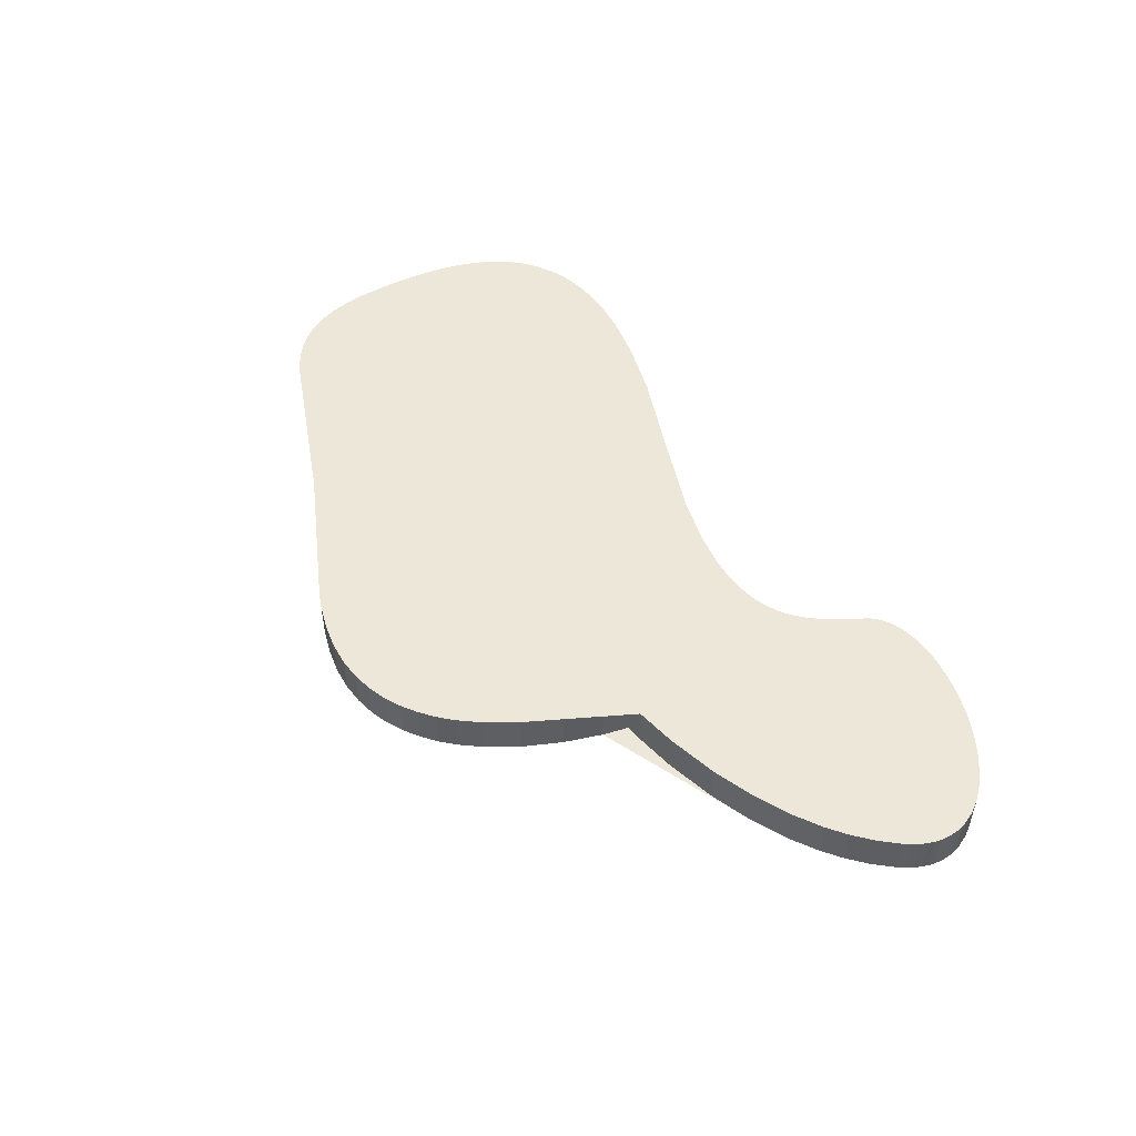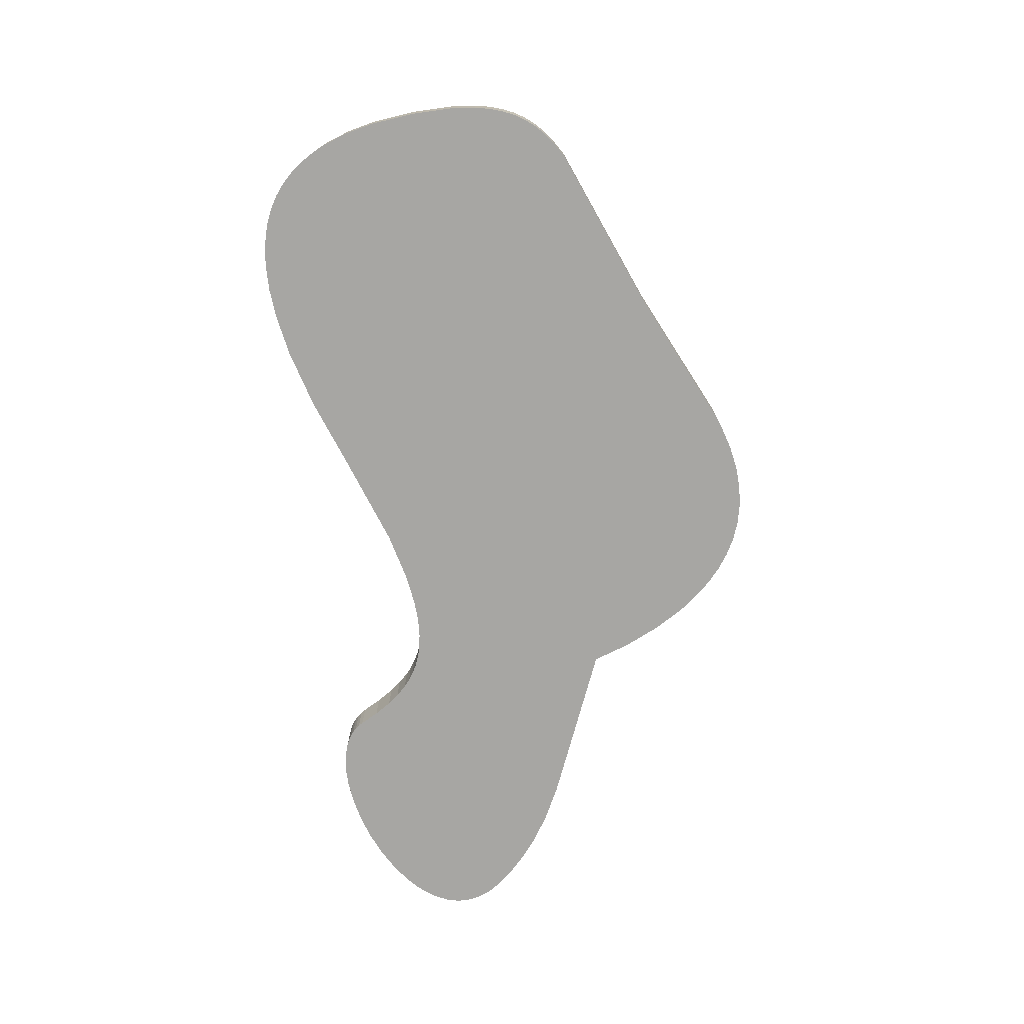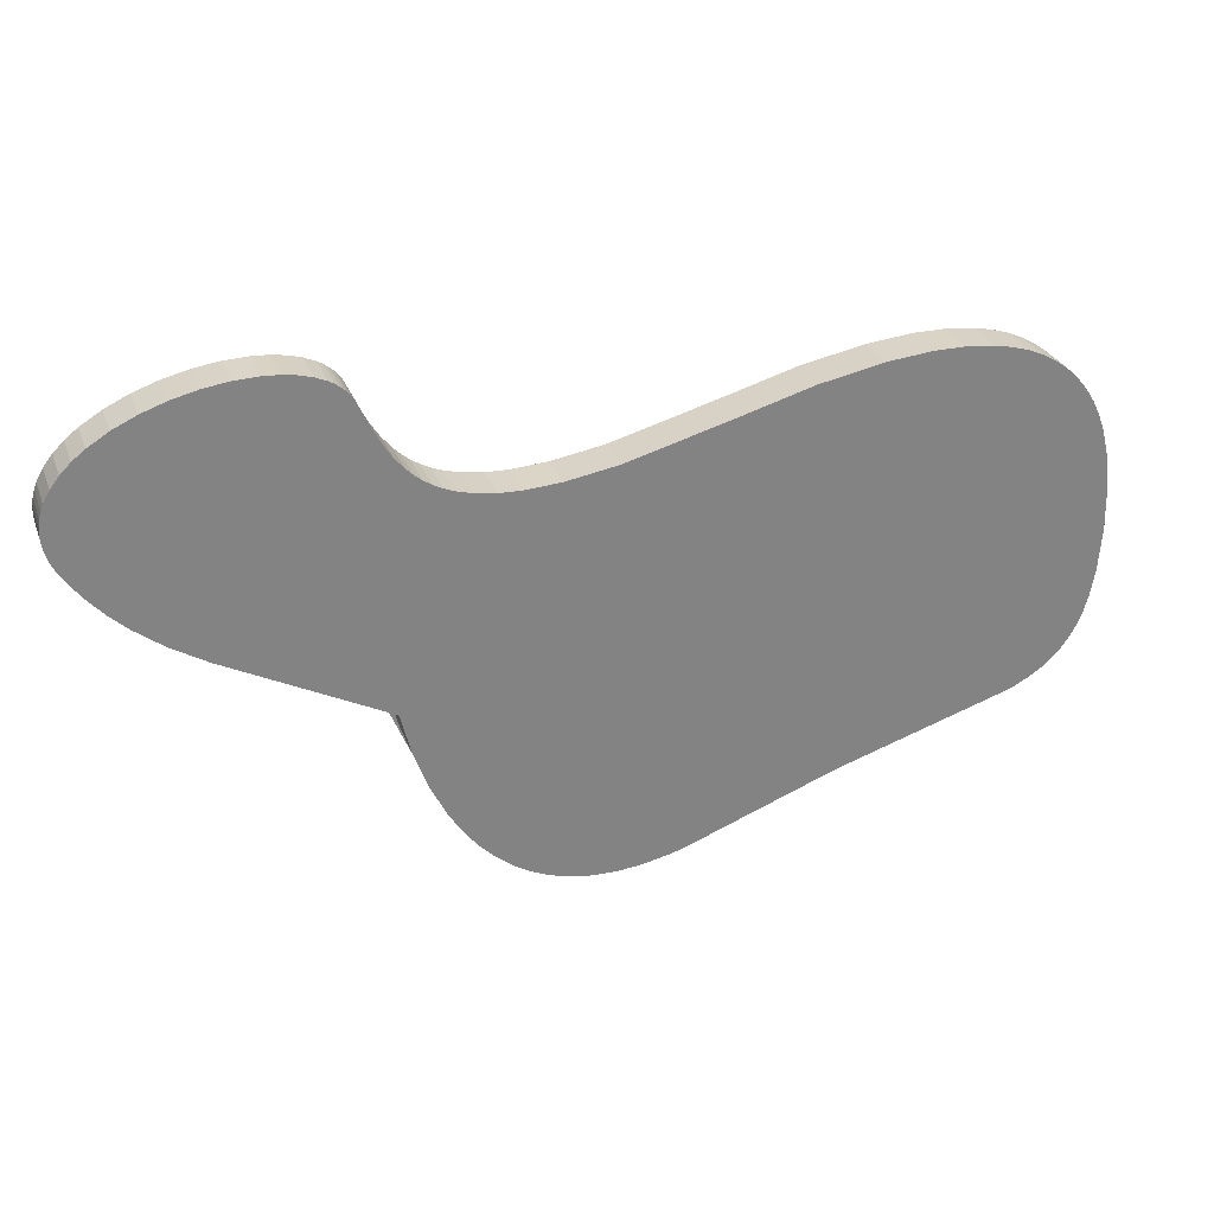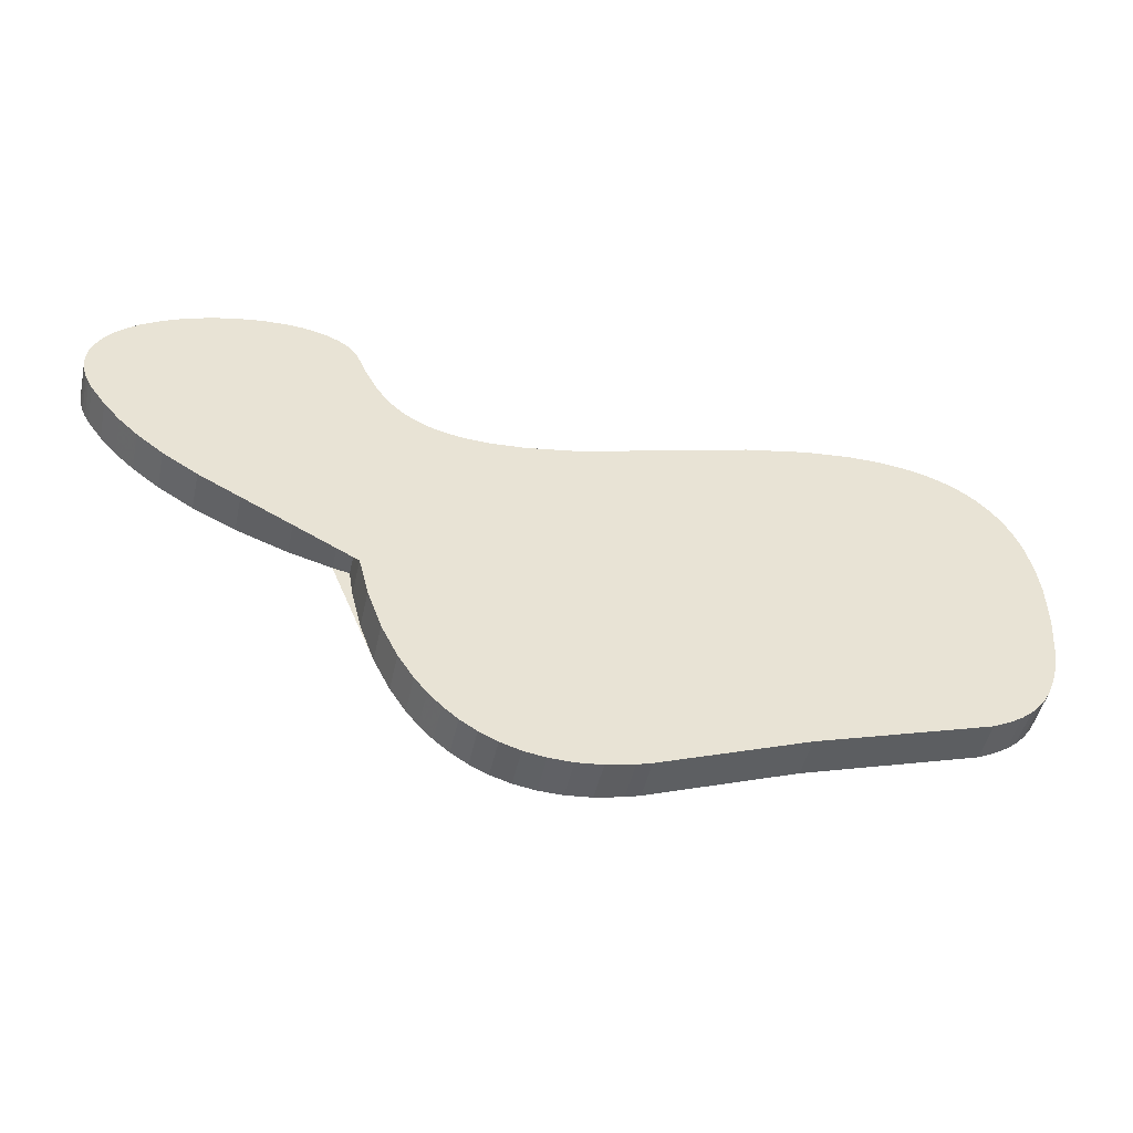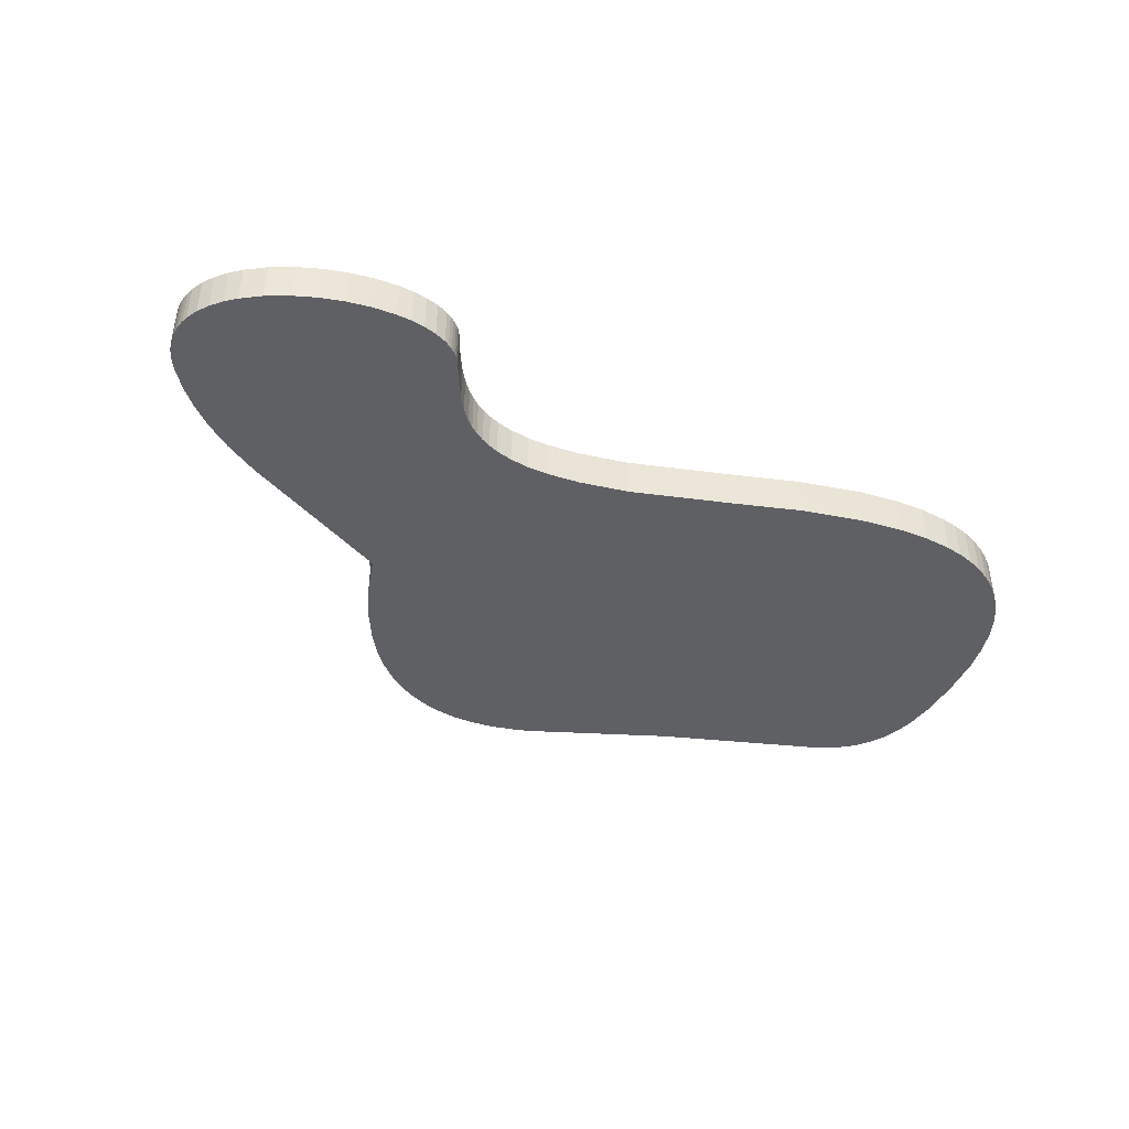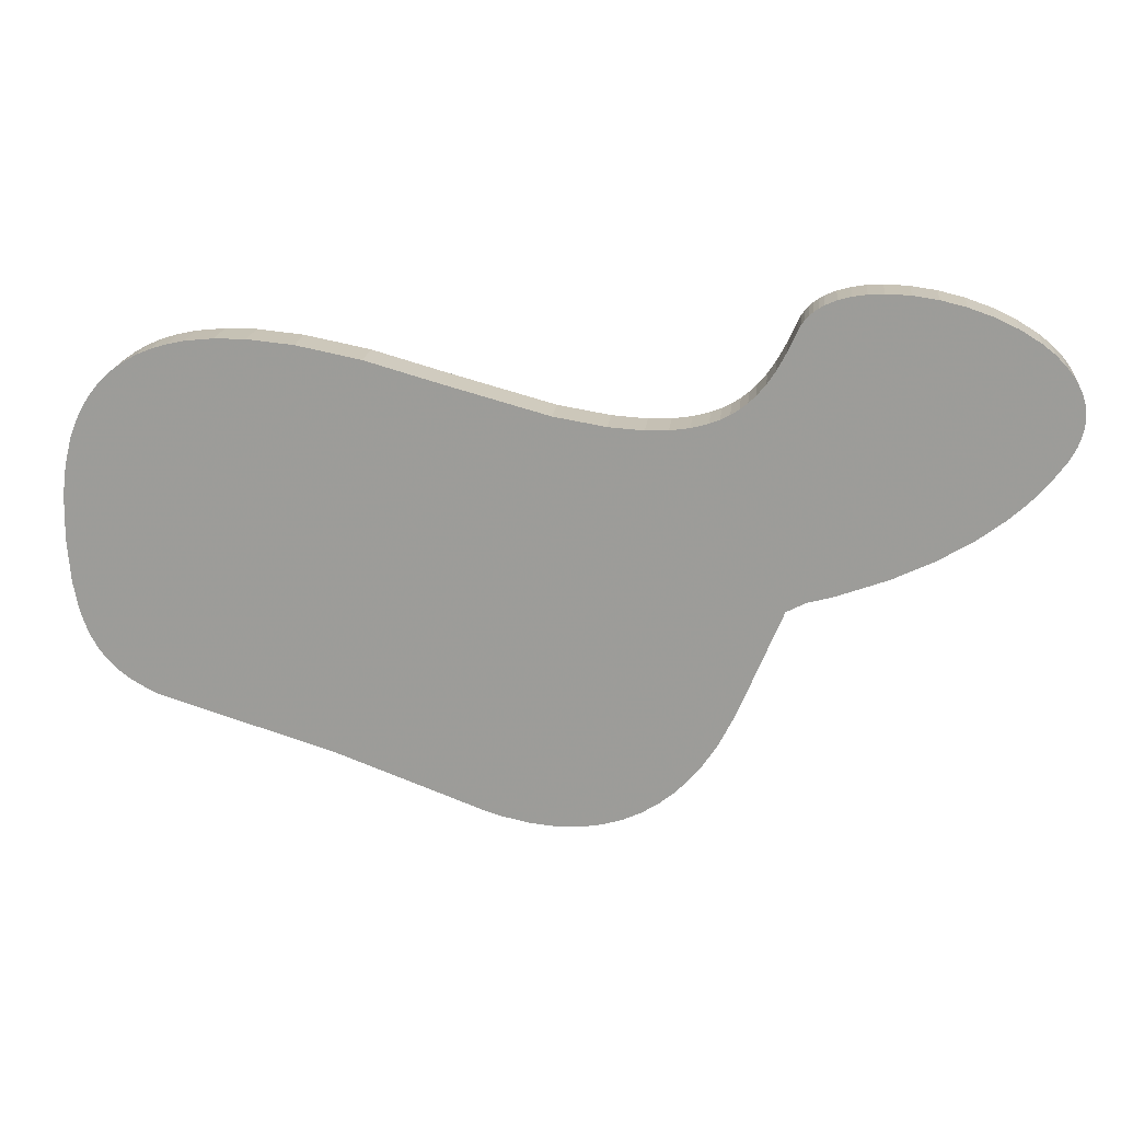
<metadata>
{"format":"obj","ext":"obj","renderer":"f3d","projection":"perspective","resolution":1024,"background":"white","views":[{"elev":50.2,"azim":-117.3,"up":"+Y"},{"elev":-74.1,"azim":102.2,"up":"+Y"},{"elev":28.9,"azim":-18.4,"up":"+Z"},{"elev":-47.7,"azim":-12.5,"up":"+Z"},{"elev":-43.0,"azim":-24.2,"up":"+Y"},{"elev":18.9,"azim":-173.8,"up":"+Z"}]}
</metadata>
<code>
g Extrude_1
v -165.6 0 -26.37
v -162.1 0 -48.1
v -154 0 -80.12
v -142.4 0 -112.1
v -129.2 0 -138.6
v -116.7 0 -157.6
v -107 0 -169.5
v -96.1 0 -180.5
v -84.02 0 -190.4
v -70.66 0 -198.9
v -55.96 0 -205.7
v -39.85 0 -210.7
v -22.28 0 -213.6
v -3.174 0 -214.2
v 17.52 0 -212.2
v 39.87 0 -207.4
v 51.69 0 -203.9
v 76.64 0 -194.5
v 169.9 0 -159.5
v 311.3 0 -115.5
v 326.5 0 -107.6
v 335.5 0 -101.7
v 343.5 0 -95.07
v 350.6 0 -87.55
v 356.7 0 -79.04
v 362 0 -69.39
v 366.5 0 -58.48
v 370.1 0 -46.17
v 374 0 -24.78
v 376.6 0 9.888
v 375.7 0 46
v 372.4 0 69.97
v 367 0 91.32
v 362.1 0 104.1
v 356.2 0 115.8
v 349.4 0 126.3
v 341.6 0 135.7
v 332.8 0 143.9
v 323 0 151.1
v 312.3 0 157.2
v 300.6 0 162.2
v 287.8 0 166.2
v 274.1 0 169.1
v 251.8 0 171.4
v 227.2 0 171.4
v 190.9 0 167.9
v 140.2 0 157.9
v 83.23 0 141.7
v -0.6339 0 118.9
v -41.83 0 112
v -69.36 0 110.2
v -87.17 0 110.8
v -102.8 0 113
v -116.4 0 116.8
v -124.5 0 120
v -131.8 0 123.9
v -138.5 0 128.3
v -144.6 0 133.2
v -150.1 0 138.6
v -157.5 0 147.6
v -164.1 0 157.5
v -171.8 0 172.1
v -178.8 0 187.9
v -180.8 0 191.8
v -183.2 0 195.4
v -186 0 198.7
v -189.3 0 201.7
v -193 0 204.5
v -197 0 206.9
v -206 0 210.9
v -216.3 0 213.7
v -227.5 0 215.5
v -239.5 0 216.3
v -258.6 0 215.5
v -278.5 0 212.7
v -298.4 0 207.8
v -317.9 0 201.1
v -336.1 0 192.6
v -352.5 0 182.6
v -362.1 0 175
v -370.4 0 166.9
v -377.2 0 158.1
v -382.4 0 148.9
v -384.3 0 144
v -385.7 0 139.1
v -386.6 0 134
v -387 0 128.8
v -386.8 0 123.5
v -386 0 118.1
v -384.6 0 112.6
v -382.6 0 107
v -379.9 0 101.3
v -376.6 0 95.59
v -364.6 0 78.95
v -351 0 63.79
v -336.2 0 50.05
v -314.9 0 33.84
v -287 0 16.78
v -253.5 0 0.6187
v -212.7 0 -14.39
v -178.8 0 -23.64
v -165.6 34 -26.37
v -162.1 34 -48.1
v -154 34 -80.12
v -142.4 34 -112.1
v -129.2 34 -138.6
v -116.7 34 -157.6
v -107 34 -169.5
v -96.1 34 -180.5
v -84.02 34 -190.4
v -70.66 34 -198.9
v -55.96 34 -205.7
v -39.85 34 -210.7
v -22.28 34 -213.6
v -3.174 34 -214.2
v 17.52 34 -212.2
v 39.87 34 -207.4
v 51.69 34 -203.9
v 76.64 34 -194.5
v 169.9 34 -159.5
v 311.3 34 -115.5
v 326.5 34 -107.6
v 335.5 34 -101.7
v 343.5 34 -95.07
v 350.6 34 -87.55
v 356.7 34 -79.04
v 362 34 -69.39
v 366.5 34 -58.48
v 370.1 34 -46.17
v 374 34 -24.78
v 376.6 34 9.888
v 375.7 34 46
v 372.4 34 69.97
v 367 34 91.32
v 362.1 34 104.1
v 356.2 34 115.8
v 349.4 34 126.3
v 341.6 34 135.7
v 332.8 34 143.9
v 323 34 151.1
v 312.3 34 157.2
v 300.6 34 162.2
v 287.8 34 166.2
v 274.1 34 169.1
v 251.8 34 171.4
v 227.2 34 171.4
v 190.9 34 167.9
v 140.2 34 157.9
v 83.23 34 141.7
v -0.6339 34 118.9
v -41.83 34 112
v -69.36 34 110.2
v -87.17 34 110.8
v -102.8 34 113
v -116.4 34 116.8
v -124.5 34 120
v -131.8 34 123.9
v -138.5 34 128.3
v -144.6 34 133.2
v -150.1 34 138.6
v -157.5 34 147.6
v -164.1 34 157.5
v -171.8 34 172.1
v -178.8 34 187.9
v -180.8 34 191.8
v -183.2 34 195.4
v -186 34 198.7
v -189.3 34 201.7
v -193 34 204.5
v -197 34 206.9
v -206 34 210.9
v -216.3 34 213.7
v -227.5 34 215.5
v -239.5 34 216.3
v -258.6 34 215.5
v -278.5 34 212.7
v -298.4 34 207.8
v -317.9 34 201.1
v -336.1 34 192.6
v -352.5 34 182.6
v -362.1 34 175
v -370.4 34 166.9
v -377.2 34 158.1
v -382.4 34 148.9
v -384.3 34 144
v -385.7 34 139.1
v -386.6 34 134
v -387 34 128.8
v -386.8 34 123.5
v -386 34 118.1
v -384.6 34 112.6
v -382.6 34 107
v -379.9 34 101.3
v -376.6 34 95.59
v -364.6 34 78.95
v -351 34 63.79
v -336.2 34 50.05
v -314.9 34 33.84
v -287 34 16.78
v -253.5 34 0.6187
v -212.7 34 -14.39
v -178.8 34 -23.64
v -165.6 0 -26.37
v -162.1 0 -48.1
v -154 0 -80.12
v -142.4 0 -112.1
v -129.2 0 -138.6
v -116.7 0 -157.6
v -107 0 -169.5
v -96.1 0 -180.5
v -84.02 0 -190.4
v -70.66 0 -198.9
v -55.96 0 -205.7
v -39.85 0 -210.7
v -22.28 0 -213.6
v -3.174 0 -214.2
v 17.52 0 -212.2
v 39.87 0 -207.4
v 51.69 0 -203.9
v 76.64 0 -194.5
v 169.9 0 -159.5
v 311.3 0 -115.5
v 326.5 0 -107.6
v 335.5 0 -101.7
v 343.5 0 -95.07
v 350.6 0 -87.55
v 356.7 0 -79.04
v 362 0 -69.39
v 366.5 0 -58.48
v 370.1 0 -46.17
v 374 0 -24.78
v 376.6 0 9.888
v 375.7 0 46
v 372.4 0 69.97
v 367 0 91.32
v 362.1 0 104.1
v 356.2 0 115.8
v 349.4 0 126.3
v 341.6 0 135.7
v 332.8 0 143.9
v 323 0 151.1
v 312.3 0 157.2
v 300.6 0 162.2
v 287.8 0 166.2
v 274.1 0 169.1
v 251.8 0 171.4
v 227.2 0 171.4
v 190.9 0 167.9
v 140.2 0 157.9
v 83.23 0 141.7
v -0.6339 0 118.9
v -41.83 0 112
v -69.36 0 110.2
v -87.17 0 110.8
v -102.8 0 113
v -116.4 0 116.8
v -124.5 0 120
v -131.8 0 123.9
v -138.5 0 128.3
v -144.6 0 133.2
v -150.1 0 138.6
v -157.5 0 147.6
v -164.1 0 157.5
v -171.8 0 172.1
v -178.8 0 187.9
v -180.8 0 191.8
v -183.2 0 195.4
v -186 0 198.7
v -189.3 0 201.7
v -193 0 204.5
v -197 0 206.9
v -206 0 210.9
v -216.3 0 213.7
v -227.5 0 215.5
v -239.5 0 216.3
v -258.6 0 215.5
v -278.5 0 212.7
v -298.4 0 207.8
v -317.9 0 201.1
v -336.1 0 192.6
v -352.5 0 182.6
v -362.1 0 175
v -370.4 0 166.9
v -377.2 0 158.1
v -382.4 0 148.9
v -384.3 0 144
v -385.7 0 139.1
v -386.6 0 134
v -387 0 128.8
v -386.8 0 123.5
v -386 0 118.1
v -384.6 0 112.6
v -382.6 0 107
v -379.9 0 101.3
v -376.6 0 95.59
v -364.6 0 78.95
v -351 0 63.79
v -336.2 0 50.05
v -314.9 0 33.84
v -287 0 16.78
v -253.5 0 0.6187
v -212.7 0 -14.39
v -178.8 0 -23.64
v -165.6 34 -26.37
v -162.1 34 -48.1
v -154 34 -80.12
v -142.4 34 -112.1
v -129.2 34 -138.6
v -116.7 34 -157.6
v -107 34 -169.5
v -96.1 34 -180.5
v -84.02 34 -190.4
v -70.66 34 -198.9
v -55.96 34 -205.7
v -39.85 34 -210.7
v -22.28 34 -213.6
v -3.174 34 -214.2
v 17.52 34 -212.2
v 39.87 34 -207.4
v 51.69 34 -203.9
v 76.64 34 -194.5
v 169.9 34 -159.5
v 311.3 34 -115.5
v 326.5 34 -107.6
v 335.5 34 -101.7
v 343.5 34 -95.07
v 350.6 34 -87.55
v 356.7 34 -79.04
v 362 34 -69.39
v 366.5 34 -58.48
v 370.1 34 -46.17
v 374 34 -24.78
v 376.6 34 9.888
v 375.7 34 46
v 372.4 34 69.97
v 367 34 91.32
v 362.1 34 104.1
v 356.2 34 115.8
v 349.4 34 126.3
v 341.6 34 135.7
v 332.8 34 143.9
v 323 34 151.1
v 312.3 34 157.2
v 300.6 34 162.2
v 287.8 34 166.2
v 274.1 34 169.1
v 251.8 34 171.4
v 227.2 34 171.4
v 190.9 34 167.9
v 140.2 34 157.9
v 83.23 34 141.7
v -0.6339 34 118.9
v -41.83 34 112
v -69.36 34 110.2
v -87.17 34 110.8
v -102.8 34 113
v -116.4 34 116.8
v -124.5 34 120
v -131.8 34 123.9
v -138.5 34 128.3
v -144.6 34 133.2
v -150.1 34 138.6
v -157.5 34 147.6
v -164.1 34 157.5
v -171.8 34 172.1
v -178.8 34 187.9
v -180.8 34 191.8
v -183.2 34 195.4
v -186 34 198.7
v -189.3 34 201.7
v -193 34 204.5
v -197 34 206.9
v -206 34 210.9
v -216.3 34 213.7
v -227.5 34 215.5
v -239.5 34 216.3
v -258.6 34 215.5
v -278.5 34 212.7
v -298.4 34 207.8
v -317.9 34 201.1
v -336.1 34 192.6
v -352.5 34 182.6
v -362.1 34 175
v -370.4 34 166.9
v -377.2 34 158.1
v -382.4 34 148.9
v -384.3 34 144
v -385.7 34 139.1
v -386.6 34 134
v -387 34 128.8
v -386.8 34 123.5
v -386 34 118.1
v -384.6 34 112.6
v -382.6 34 107
v -379.9 34 101.3
v -376.6 34 95.59
v -364.6 34 78.95
v -351 34 63.79
v -336.2 34 50.05
v -314.9 34 33.84
v -287 34 16.78
v -253.5 34 0.6187
v -212.7 34 -14.39
v -178.8 34 -23.64
f 204 205 206 207 208 209 210 211 212 213 214 215 216 217 218 219 220 221 222 223 224 225 226 227 228 229 230 231 232 233 234 235 236 237 238 239 240 241 242 243 244 245 246 247 248 249 250 251 252 253 254 255 256 257 258 259 260 261 262 263 264 265 266 267 268 269 270 271 272 273 274 275 276 277 278 279 280 281 282 283 284 285 286 287 288 289 290 291 292 293 294 295 296 297 298 299 300 301 302 303 203
f 404 403 402 401 400 399 398 397 396 395 394 393 392 391 390 389 388 387 386 385 384 383 382 381 380 379 378 377 376 375 374 373 372 371 370 369 368 367 366 365 364 363 362 361 360 359 358 357 356 355 354 353 352 351 350 349 348 347 346 345 344 343 342 341 340 339 338 337 336 335 334 333 332 331 330 329 328 327 326 325 324 323 322 321 320 319 318 317 316 315 314 313 312 311 310 309 308 307 306 305 304
f 102 103 2 1
f 103 104 3 2
f 104 105 4 3
f 105 106 5 4
f 106 107 6 5
f 107 108 7 6
f 108 109 8 7
f 109 110 9 8
f 110 111 10 9
f 111 112 11 10
f 112 113 12 11
f 113 114 13 12
f 114 115 14 13
f 115 116 15 14
f 116 117 16 15
f 117 118 17 16
f 118 119 18 17
f 119 120 19 18
f 120 121 20 19
f 121 122 21 20
f 122 123 22 21
f 123 124 23 22
f 124 125 24 23
f 125 126 25 24
f 126 127 26 25
f 127 128 27 26
f 128 129 28 27
f 129 130 29 28
f 130 131 30 29
f 131 132 31 30
f 132 133 32 31
f 133 134 33 32
f 134 135 34 33
f 135 136 35 34
f 136 137 36 35
f 137 138 37 36
f 138 139 38 37
f 139 140 39 38
f 140 141 40 39
f 141 142 41 40
f 142 143 42 41
f 143 144 43 42
f 144 145 44 43
f 145 146 45 44
f 146 147 46 45
f 147 148 47 46
f 148 149 48 47
f 149 150 49 48
f 150 151 50 49
f 151 152 51 50
f 152 153 52 51
f 153 154 53 52
f 154 155 54 53
f 155 156 55 54
f 156 157 56 55
f 157 158 57 56
f 158 159 58 57
f 159 160 59 58
f 160 161 60 59
f 161 162 61 60
f 162 163 62 61
f 163 164 63 62
f 164 165 64 63
f 165 166 65 64
f 166 167 66 65
f 167 168 67 66
f 168 169 68 67
f 169 170 69 68
f 170 171 70 69
f 171 172 71 70
f 172 173 72 71
f 173 174 73 72
f 174 175 74 73
f 175 176 75 74
f 176 177 76 75
f 177 178 77 76
f 178 179 78 77
f 179 180 79 78
f 180 181 80 79
f 181 182 81 80
f 182 183 82 81
f 183 184 83 82
f 184 185 84 83
f 185 186 85 84
f 186 187 86 85
f 187 188 87 86
f 188 189 88 87
f 189 190 89 88
f 190 191 90 89
f 191 192 91 90
f 192 193 92 91
f 193 194 93 92
f 194 195 94 93
f 195 196 95 94
f 196 197 96 95
f 197 198 97 96
f 198 199 98 97
f 199 200 99 98
f 200 201 100 99
f 201 202 101 100
f 202 102 1 101

</code>
